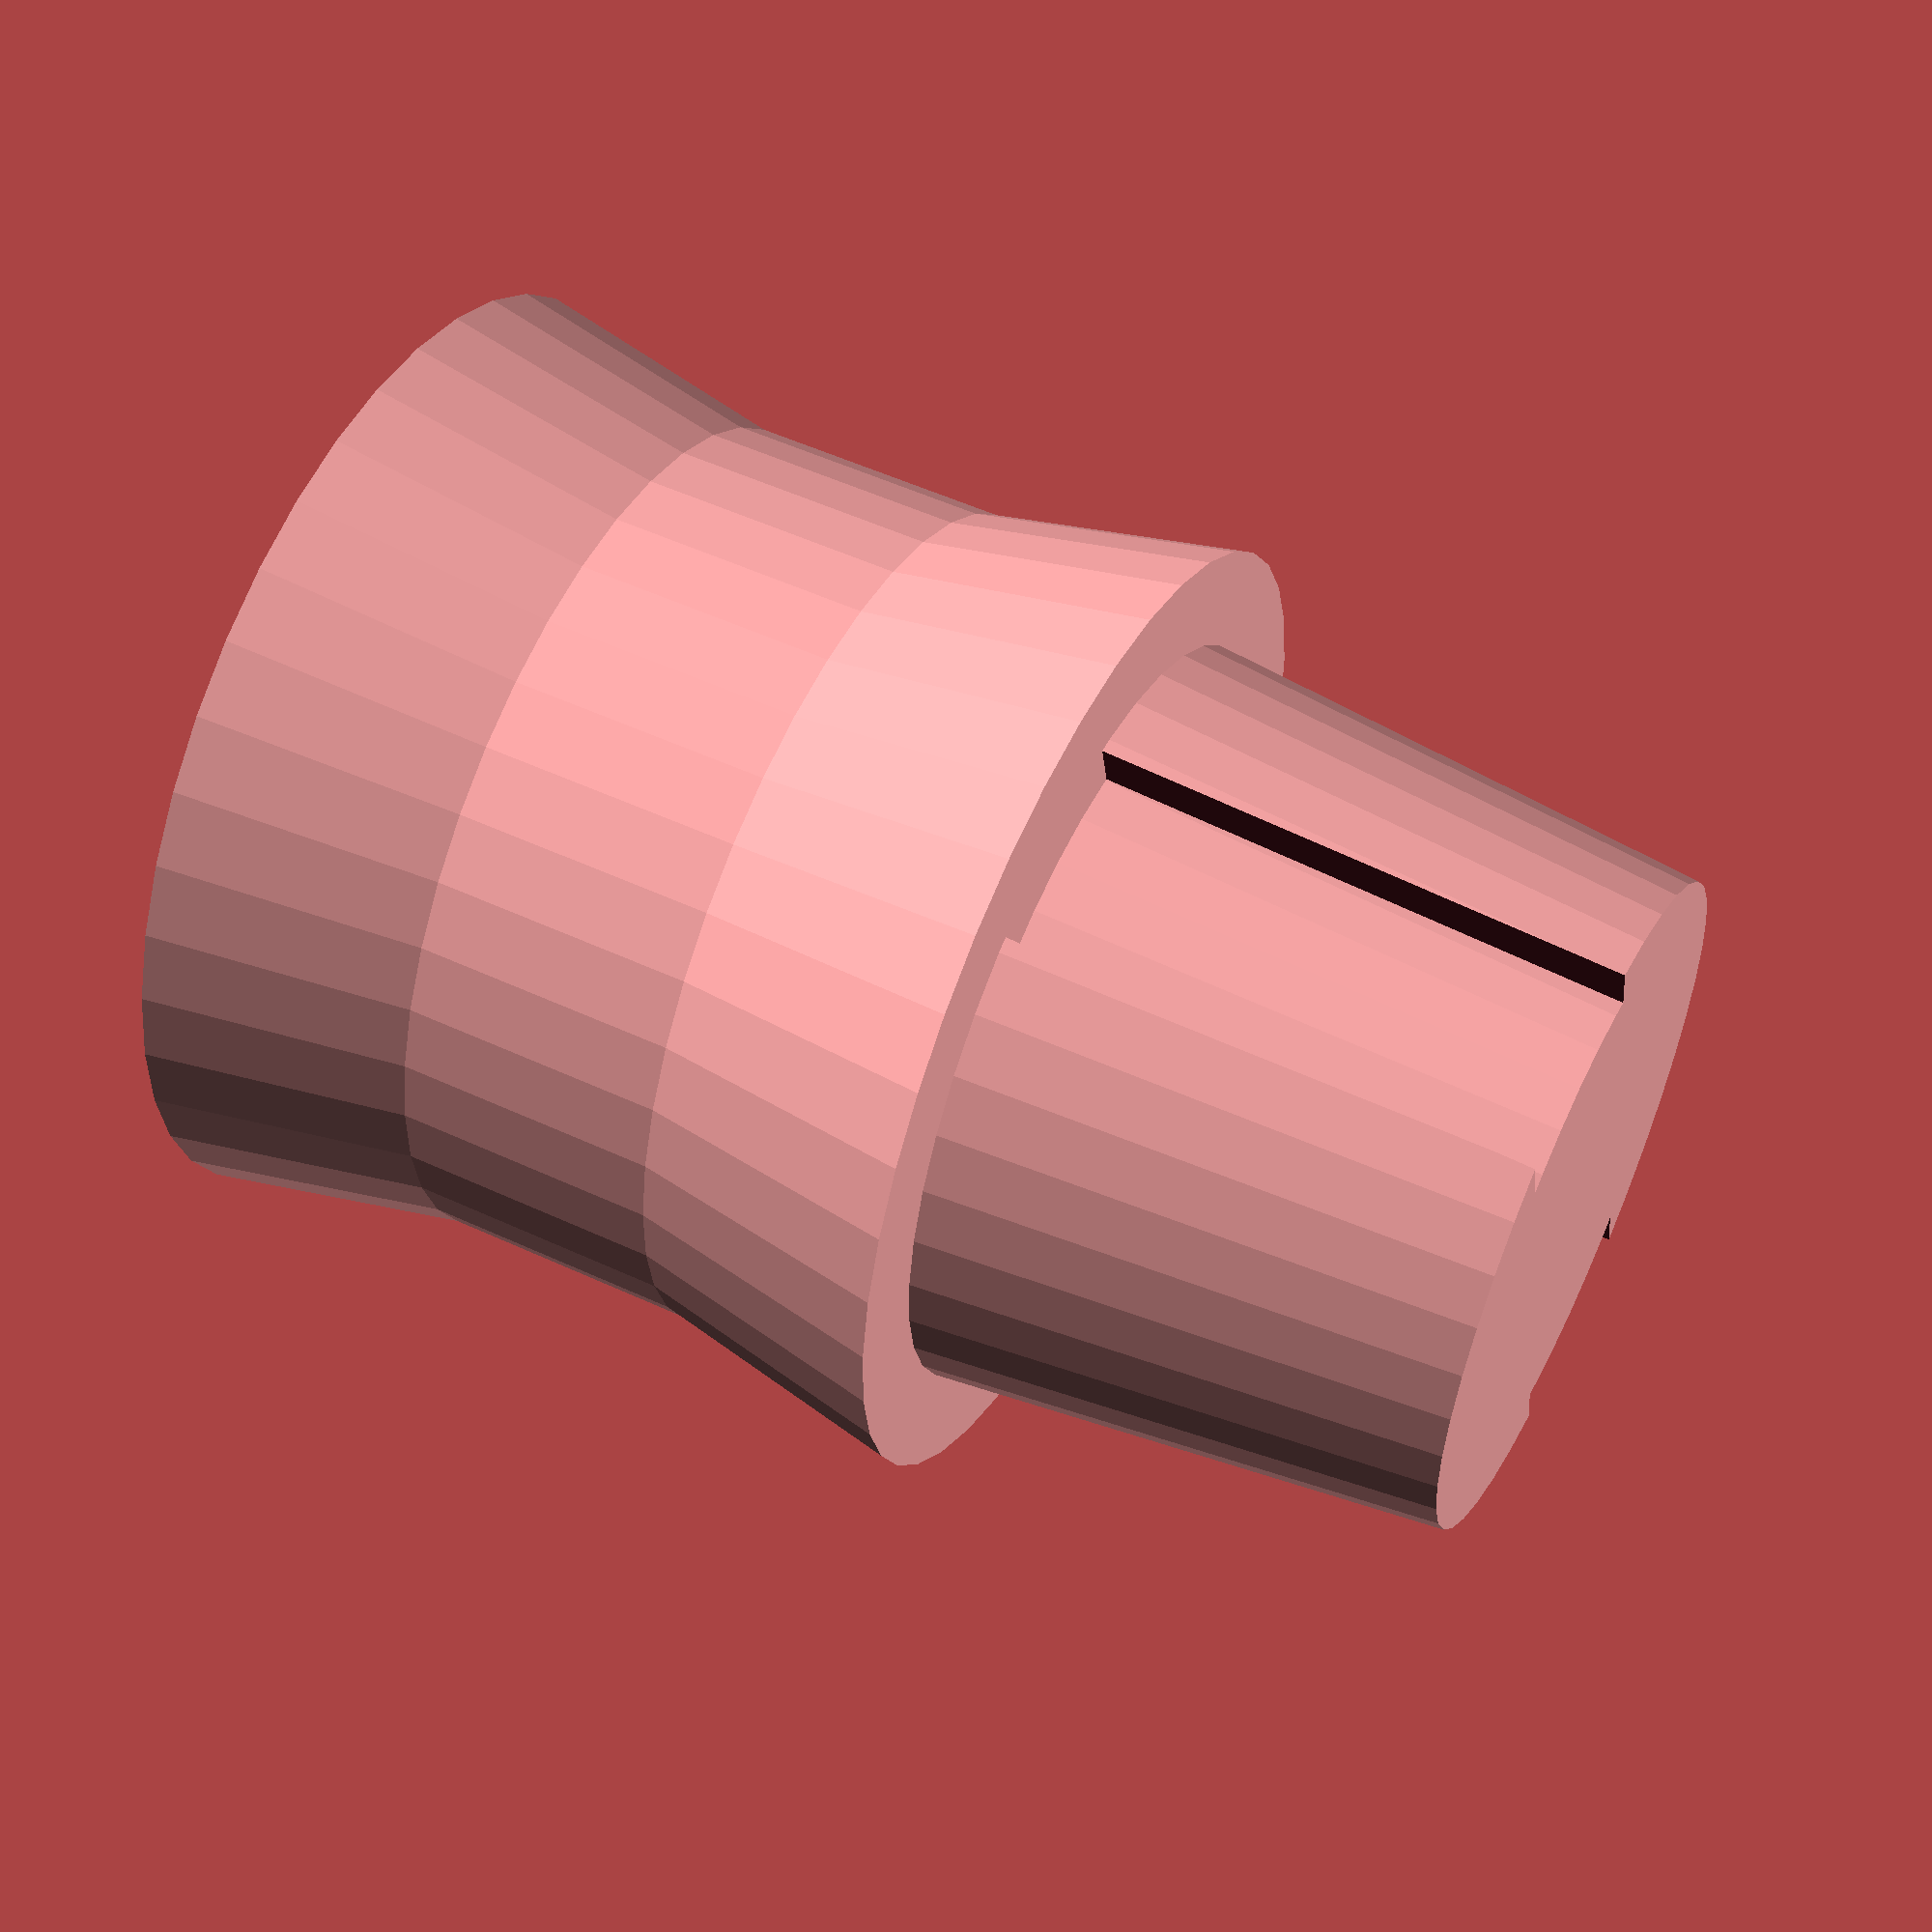
<openscad>
$fn=40;

tubeInnerDia=14.8;
tubeInnerCutoutDia=12.7;
tubeInnerTol=1;

translate([0,0,0])
    cylinder(r1=18.5/2, r2=18.5/2-1,h=5);
translate([0,0,5])
    cylinder(r=18.5/2-1,h=5);
translate([0,0,5+5])
    cylinder(r2=18.5/2, r1=18.5/2-1,h=5);

difference()
{
    translate([0,0,-10])
        cylinder(r2=tubeInnerDia/2,r1=tubeInnerDia/2-tubeInnerTol,h=10);
    cube([4,15,11*2], center=true);
}

translate([0,0,-10])
    cylinder(r2=tubeInnerCutoutDia/2, r1=tubeInnerCutoutDia/2-tubeInnerTol,h=10);
</openscad>
<views>
elev=306.8 azim=12.5 roll=116.3 proj=p view=solid
</views>
